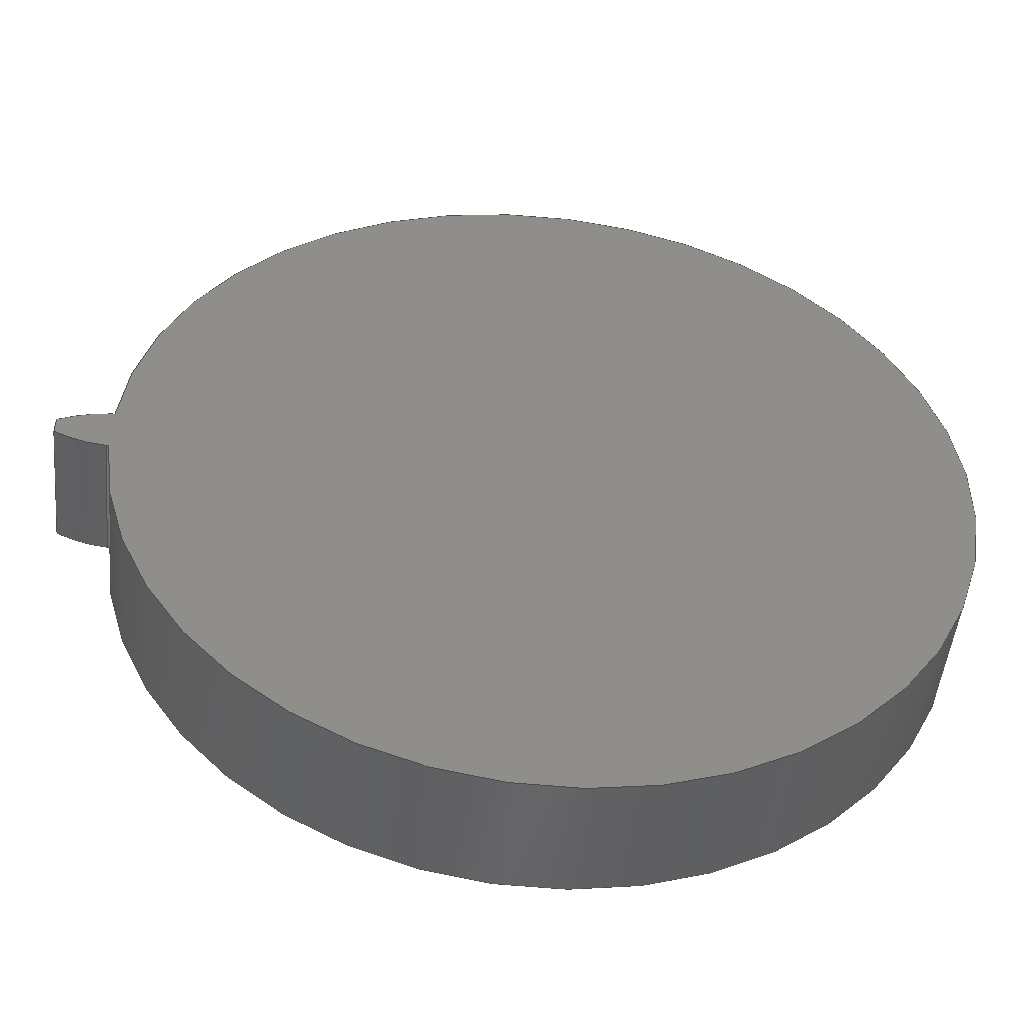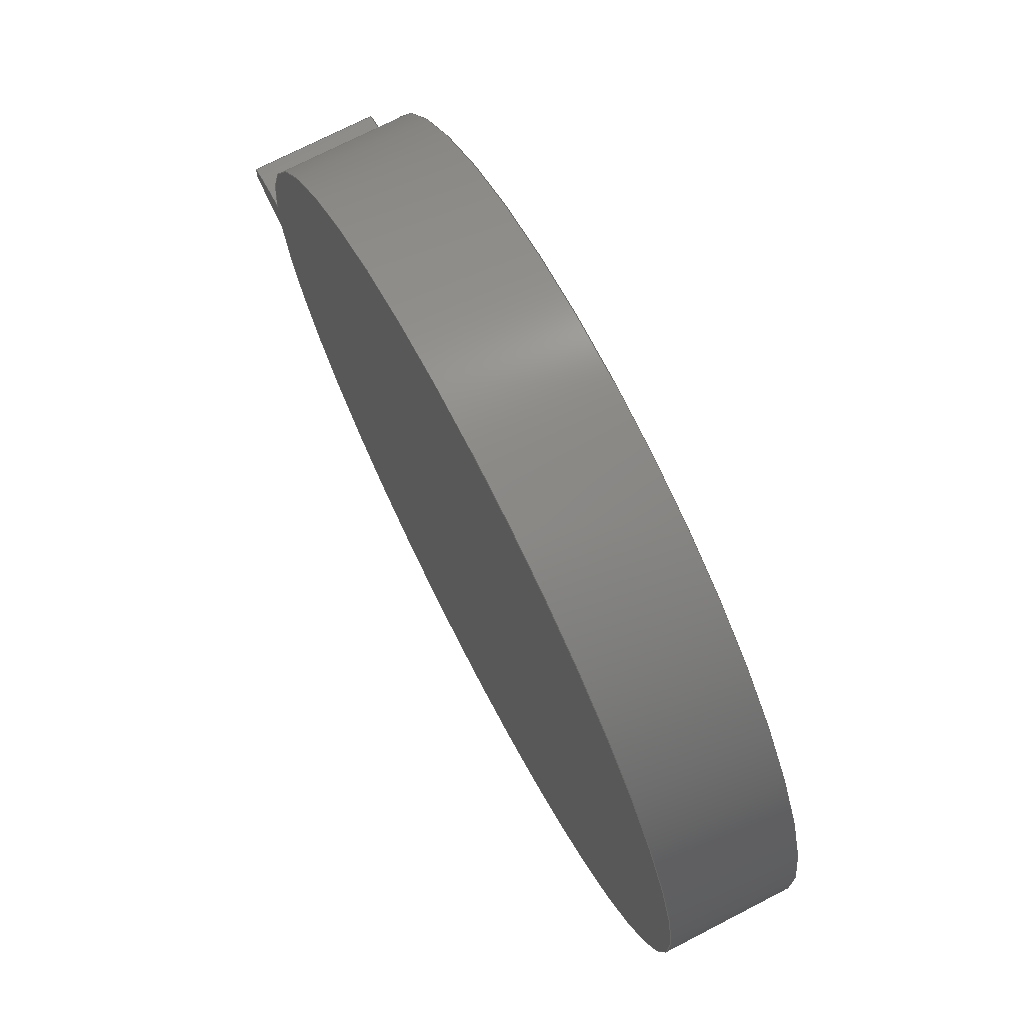
<metadata>
{"format":"step","ext":"step","renderer":"f3d","projection":"perspective","resolution":1024,"background":"white","views":[{"elev":-48.6,"azim":174.2,"up":"+Y"},{"elev":72.7,"azim":-117.3,"up":"+Y"}]}
</metadata>
<code>
ISO-10303-21;
DATA;
#1=MECHANICAL_DESIGN_GEOMETRIC_PRESENTATION_REPRESENTATION('',(#4),#320);
#2=SHAPE_REPRESENTATION_RELATIONSHIP('SRR','None',#327,#3);
#3=ADVANCED_BREP_SHAPE_REPRESENTATION('',(#5),#319);
#4=STYLED_ITEM('',(#336),#5);
#5=MANIFOLD_SOLID_BREP('Gear (3.42 pitch dia.)',#132);
#6=CIRCLE('',#149,1.806);
#7=CIRCLE('',#150,1.806);
#8=CIRCLE('',#152,1.597);
#9=CIRCLE('',#153,1.597);
#10=CYLINDRICAL_SURFACE('',#148,1.806);
#11=CYLINDRICAL_SURFACE('',#151,1.597);
#12=B_SPLINE_CURVE_WITH_KNOTS('',3,(#232,#233,#234,#235,#236,#237,#238,
#239,#240,#241,#242,#243),.UNSPECIFIED.,.F.,.F.,(4,1,1,1,1,1,1,1,1,4),(0,
0.02159,0.04347,0.06564,0.08809,
0.1108,0.1339,0.1572,0.1808,
0.2046),.UNSPECIFIED.);
#13=B_SPLINE_CURVE_WITH_KNOTS('',3,(#245,#246,#247,#248,#249,#250,#251,
#252,#253,#254,#255,#256),.UNSPECIFIED.,.F.,.F.,(4,1,1,1,1,1,1,1,1,4),(-0.2046,
-0.1808,-0.1572,-0.1339,-0.1108,
-0.08809,-0.06564,-0.04347,-0.02159,
0),.UNSPECIFIED.);
#14=B_SPLINE_CURVE_WITH_KNOTS('',3,(#288,#289,#290,#291,#292,#293,#294,
#295,#296,#297,#298,#299),.UNSPECIFIED.,.F.,.F.,(4,1,1,1,1,1,1,1,1,4),(0,
0.02159,0.04347,0.06564,0.08809,
0.1108,0.1339,0.1572,0.1808,
0.2046),.UNSPECIFIED.);
#15=B_SPLINE_CURVE_WITH_KNOTS('',3,(#300,#301,#302,#303,#304,#305,#306,
#307,#308,#309,#310,#311),.UNSPECIFIED.,.F.,.F.,(4,1,1,1,1,1,1,1,1,4),(0,
0.02159,0.04347,0.06564,0.08809,
0.1108,0.1339,0.1572,0.1808,
0.2046),.UNSPECIFIED.);
#16=B_SPLINE_SURFACE_WITH_KNOTS('',3,1,((#207,#208),(#209,#210),(#211,#212),
(#213,#214),(#215,#216),(#217,#218),(#219,#220),(#221,#222),(#223,#224),
(#225,#226),(#227,#228),(#229,#230)),.UNSPECIFIED.,.F.,.F.,.F.,(4,1,1,1,
1,1,1,1,1,4),(2,2),(-0.2046,-0.1808,-0.1572,
-0.1339,-0.1108,-0.08809,-0.06564,
-0.04347,-0.02159,0),(0,0.5),.UNSPECIFIED.);
#17=B_SPLINE_SURFACE_WITH_KNOTS('',3,1,((#264,#265),(#266,#267),(#268,#269),
(#270,#271),(#272,#273),(#274,#275),(#276,#277),(#278,#279),(#280,#281),
(#282,#283),(#284,#285),(#286,#287)),.UNSPECIFIED.,.F.,.F.,.F.,(4,1,1,1,
1,1,1,1,1,4),(2,2),(0,0.02159,0.04347,0.06564,
0.08809,0.1108,0.1339,0.1572,
0.1808,0.2046),(0,0.5),.UNSPECIFIED.);
#18=FACE_OUTER_BOUND('',#26,.T.);
#19=FACE_OUTER_BOUND('',#27,.T.);
#20=FACE_OUTER_BOUND('',#28,.T.);
#21=FACE_OUTER_BOUND('',#29,.T.);
#22=FACE_OUTER_BOUND('',#30,.T.);
#23=FACE_OUTER_BOUND('',#31,.T.);
#24=FACE_OUTER_BOUND('',#32,.T.);
#25=FACE_OUTER_BOUND('',#33,.T.);
#26=EDGE_LOOP('',(#84,#85,#86,#87));
#27=EDGE_LOOP('',(#88,#89,#90,#91));
#28=EDGE_LOOP('',(#92,#93,#94,#95));
#29=EDGE_LOOP('',(#96,#97,#98,#99));
#30=EDGE_LOOP('',(#100,#101,#102,#103));
#31=EDGE_LOOP('',(#104,#105,#106,#107));
#32=EDGE_LOOP('',(#108,#109,#110,#111,#112,#113));
#33=EDGE_LOOP('',(#114,#115,#116,#117,#118,#119));
#34=LINE('',#192,#44);
#35=LINE('',#194,#45);
#36=LINE('',#196,#46);
#37=LINE('',#197,#47);
#38=LINE('',#201,#48);
#39=LINE('',#203,#49);
#40=LINE('',#205,#50);
#41=LINE('',#206,#51);
#42=LINE('',#257,#52);
#43=LINE('',#263,#53);
#44=VECTOR('',#160,1);
#45=VECTOR('',#161,1);
#46=VECTOR('',#162,1);
#47=VECTOR('',#163,1);
#48=VECTOR('',#166,1);
#49=VECTOR('',#167,1);
#50=VECTOR('',#168,1);
#51=VECTOR('',#169,1);
#52=VECTOR('',#170,1);
#53=VECTOR('',#177,1);
#54=VERTEX_POINT('',#190);
#55=VERTEX_POINT('',#191);
#56=VERTEX_POINT('',#193);
#57=VERTEX_POINT('',#195);
#58=VERTEX_POINT('',#199);
#59=VERTEX_POINT('',#200);
#60=VERTEX_POINT('',#202);
#61=VERTEX_POINT('',#204);
#62=VERTEX_POINT('',#231);
#63=VERTEX_POINT('',#244);
#64=VERTEX_POINT('',#259);
#65=VERTEX_POINT('',#261);
#66=EDGE_CURVE('',#54,#55,#34,.T.);
#67=EDGE_CURVE('',#55,#56,#35,.T.);
#68=EDGE_CURVE('',#57,#56,#36,.T.);
#69=EDGE_CURVE('',#54,#57,#37,.T.);
#70=EDGE_CURVE('',#58,#59,#38,.T.);
#71=EDGE_CURVE('',#60,#58,#39,.T.);
#72=EDGE_CURVE('',#61,#60,#40,.T.);
#73=EDGE_CURVE('',#59,#61,#41,.T.);
#74=EDGE_CURVE('',#59,#62,#12,.T.);
#75=EDGE_CURVE('',#63,#61,#13,.T.);
#76=EDGE_CURVE('',#62,#63,#42,.T.);
#77=EDGE_CURVE('',#64,#62,#6,.T.);
#78=EDGE_CURVE('',#65,#63,#7,.T.);
#79=EDGE_CURVE('',#64,#65,#43,.T.);
#80=EDGE_CURVE('',#55,#64,#14,.T.);
#81=EDGE_CURVE('',#56,#65,#15,.T.);
#82=EDGE_CURVE('',#58,#54,#8,.T.);
#83=EDGE_CURVE('',#60,#57,#9,.T.);
#84=ORIENTED_EDGE('',*,*,#66,.T.);
#85=ORIENTED_EDGE('',*,*,#67,.T.);
#86=ORIENTED_EDGE('',*,*,#68,.F.);
#87=ORIENTED_EDGE('',*,*,#69,.F.);
#88=ORIENTED_EDGE('',*,*,#70,.F.);
#89=ORIENTED_EDGE('',*,*,#71,.F.);
#90=ORIENTED_EDGE('',*,*,#72,.F.);
#91=ORIENTED_EDGE('',*,*,#73,.F.);
#92=ORIENTED_EDGE('',*,*,#74,.F.);
#93=ORIENTED_EDGE('',*,*,#73,.T.);
#94=ORIENTED_EDGE('',*,*,#75,.F.);
#95=ORIENTED_EDGE('',*,*,#76,.F.);
#96=ORIENTED_EDGE('',*,*,#77,.T.);
#97=ORIENTED_EDGE('',*,*,#76,.T.);
#98=ORIENTED_EDGE('',*,*,#78,.F.);
#99=ORIENTED_EDGE('',*,*,#79,.F.);
#100=ORIENTED_EDGE('',*,*,#80,.T.);
#101=ORIENTED_EDGE('',*,*,#79,.T.);
#102=ORIENTED_EDGE('',*,*,#81,.F.);
#103=ORIENTED_EDGE('',*,*,#67,.F.);
#104=ORIENTED_EDGE('',*,*,#71,.T.);
#105=ORIENTED_EDGE('',*,*,#82,.T.);
#106=ORIENTED_EDGE('',*,*,#69,.T.);
#107=ORIENTED_EDGE('',*,*,#83,.F.);
#108=ORIENTED_EDGE('',*,*,#83,.T.);
#109=ORIENTED_EDGE('',*,*,#68,.T.);
#110=ORIENTED_EDGE('',*,*,#81,.T.);
#111=ORIENTED_EDGE('',*,*,#78,.T.);
#112=ORIENTED_EDGE('',*,*,#75,.T.);
#113=ORIENTED_EDGE('',*,*,#72,.T.);
#114=ORIENTED_EDGE('',*,*,#82,.F.);
#115=ORIENTED_EDGE('',*,*,#70,.T.);
#116=ORIENTED_EDGE('',*,*,#74,.T.);
#117=ORIENTED_EDGE('',*,*,#77,.F.);
#118=ORIENTED_EDGE('',*,*,#80,.F.);
#119=ORIENTED_EDGE('',*,*,#66,.F.);
#120=PLANE('',#146);
#121=PLANE('',#147);
#122=PLANE('',#154);
#123=PLANE('',#155);
#124=ADVANCED_FACE('',(#18),#120,.T.);
#125=ADVANCED_FACE('',(#19),#121,.T.);
#126=ADVANCED_FACE('',(#20),#16,.T.);
#127=ADVANCED_FACE('',(#21),#10,.T.);
#128=ADVANCED_FACE('',(#22),#17,.T.);
#129=ADVANCED_FACE('',(#23),#11,.T.);
#130=ADVANCED_FACE('',(#24),#122,.T.);
#131=ADVANCED_FACE('',(#25),#123,.F.);
#132=CLOSED_SHELL('',(#124,#125,#126,#127,#128,#129,#130,#131));
#133=DERIVED_UNIT_ELEMENT(#135,1);
#134=DERIVED_UNIT_ELEMENT(#322,3);
#135=(
MASS_UNIT()
NAMED_UNIT(*)
SI_UNIT(.KILO.,.GRAM.)
);
#136=DERIVED_UNIT((#133,#134));
#137=MEASURE_REPRESENTATION_ITEM('density measure',
POSITIVE_RATIO_MEASURE(8490),#136);
#138=PROPERTY_DEFINITION_REPRESENTATION(#143,#140);
#139=PROPERTY_DEFINITION_REPRESENTATION(#144,#141);
#140=REPRESENTATION('material name',(#142),#319);
#141=REPRESENTATION('density',(#137),#319);
#142=DESCRIPTIVE_REPRESENTATION_ITEM('Brass','Brass');
#143=PROPERTY_DEFINITION('material property','material name',#329);
#144=PROPERTY_DEFINITION('material property','density of part',#329);
#145=AXIS2_PLACEMENT_3D('placement',#188,#156,#157);
#146=AXIS2_PLACEMENT_3D('',#189,#158,#159);
#147=AXIS2_PLACEMENT_3D('',#198,#164,#165);
#148=AXIS2_PLACEMENT_3D('',#258,#171,#172);
#149=AXIS2_PLACEMENT_3D('',#260,#173,#174);
#150=AXIS2_PLACEMENT_3D('',#262,#175,#176);
#151=AXIS2_PLACEMENT_3D('',#312,#178,#179);
#152=AXIS2_PLACEMENT_3D('',#313,#180,#181);
#153=AXIS2_PLACEMENT_3D('',#314,#182,#183);
#154=AXIS2_PLACEMENT_3D('',#315,#184,#185);
#155=AXIS2_PLACEMENT_3D('',#316,#186,#187);
#156=DIRECTION('axis',(0,0,1));
#157=DIRECTION('refdir',(1,0,0));
#158=DIRECTION('center_axis',(-0.05612,-0.9984,0));
#159=DIRECTION('ref_axis',(0.9984,-0.05612,0));
#160=DIRECTION('',(0.9984,-0.05612,0));
#161=DIRECTION('',(0,0,1));
#162=DIRECTION('',(0.9984,-0.05612,0));
#163=DIRECTION('',(0,0,1));
#164=DIRECTION('center_axis',(-0.05612,0.9984,0));
#165=DIRECTION('ref_axis',(-0.9984,-0.05612,0));
#166=DIRECTION('',(0.9984,0.05612,0));
#167=DIRECTION('',(0,0,-1));
#168=DIRECTION('',(-0.9984,-0.05612,0));
#169=DIRECTION('',(0,0,1));
#170=DIRECTION('',(0,0,1));
#171=DIRECTION('center_axis',(0,0,1));
#172=DIRECTION('ref_axis',(0.9998,-0.01889,0));
#173=DIRECTION('center_axis',(0,0,1));
#174=DIRECTION('ref_axis',(0.9998,-0.01889,0));
#175=DIRECTION('center_axis',(0,0,1));
#176=DIRECTION('ref_axis',(0.9998,-0.01889,0));
#177=DIRECTION('',(0,0,1));
#178=DIRECTION('center_axis',(0,0,1));
#179=DIRECTION('ref_axis',(-1,1.225e-16,0));
#180=DIRECTION('center_axis',(0,0,1));
#181=DIRECTION('ref_axis',(1,0,0));
#182=DIRECTION('center_axis',(0,0,1));
#183=DIRECTION('ref_axis',(1,0,0));
#184=DIRECTION('center_axis',(0,0,1));
#185=DIRECTION('ref_axis',(1,0,0));
#186=DIRECTION('center_axis',(0,0,1));
#187=DIRECTION('ref_axis',(1,0,0));
#188=CARTESIAN_POINT('',(0,0,0));
#189=CARTESIAN_POINT('Origin',(1.595,-0.08966,0));
#190=CARTESIAN_POINT('',(1.595,-0.08966,0));
#191=CARTESIAN_POINT('',(1.604,-0.09018,0));
#192=CARTESIAN_POINT('',(1.595,-0.08966,0));
#193=CARTESIAN_POINT('',(1.604,-0.09018,0.5));
#194=CARTESIAN_POINT('',(1.604,-0.09018,0));
#195=CARTESIAN_POINT('',(1.595,-0.08966,0.5));
#196=CARTESIAN_POINT('',(1.595,-0.08966,0.5));
#197=CARTESIAN_POINT('',(1.595,-0.08966,0));
#198=CARTESIAN_POINT('Origin',(1.604,0.09018,0));
#199=CARTESIAN_POINT('',(1.595,0.08966,0));
#200=CARTESIAN_POINT('',(1.604,0.09018,0));
#201=CARTESIAN_POINT('',(1.595,0.08966,0));
#202=CARTESIAN_POINT('',(1.595,0.08966,0.5));
#203=CARTESIAN_POINT('',(1.595,0.08966,0));
#204=CARTESIAN_POINT('',(1.604,0.09018,0.5));
#205=CARTESIAN_POINT('',(1.595,0.08966,0.5));
#206=CARTESIAN_POINT('',(1.604,0.09018,0));
#207=CARTESIAN_POINT('Ctrl Pts',(1.8,0.03411,0));
#208=CARTESIAN_POINT('Ctrl Pts',(1.8,0.03411,0.5));
#209=CARTESIAN_POINT('Ctrl Pts',(1.792,0.03749,0));
#210=CARTESIAN_POINT('Ctrl Pts',(1.792,0.03749,0.5));
#211=CARTESIAN_POINT('Ctrl Pts',(1.778,0.04422,0));
#212=CARTESIAN_POINT('Ctrl Pts',(1.778,0.04422,0.5));
#213=CARTESIAN_POINT('Ctrl Pts',(1.756,0.0534,0));
#214=CARTESIAN_POINT('Ctrl Pts',(1.756,0.0534,0.5));
#215=CARTESIAN_POINT('Ctrl Pts',(1.735,0.06181,0));
#216=CARTESIAN_POINT('Ctrl Pts',(1.735,0.06181,0.5));
#217=CARTESIAN_POINT('Ctrl Pts',(1.713,0.06935,0));
#218=CARTESIAN_POINT('Ctrl Pts',(1.713,0.06935,0.5));
#219=CARTESIAN_POINT('Ctrl Pts',(1.691,0.07596,0));
#220=CARTESIAN_POINT('Ctrl Pts',(1.691,0.07596,0.5));
#221=CARTESIAN_POINT('Ctrl Pts',(1.669,0.0816,0));
#222=CARTESIAN_POINT('Ctrl Pts',(1.669,0.0816,0.5));
#223=CARTESIAN_POINT('Ctrl Pts',(1.648,0.08606,0));
#224=CARTESIAN_POINT('Ctrl Pts',(1.648,0.08606,0.5));
#225=CARTESIAN_POINT('Ctrl Pts',(1.626,0.08948,0));
#226=CARTESIAN_POINT('Ctrl Pts',(1.626,0.08948,0.5));
#227=CARTESIAN_POINT('Ctrl Pts',(1.612,0.08995,0));
#228=CARTESIAN_POINT('Ctrl Pts',(1.612,0.08995,0.5));
#229=CARTESIAN_POINT('Ctrl Pts',(1.604,0.09018,0));
#230=CARTESIAN_POINT('Ctrl Pts',(1.604,0.09018,0.5));
#231=CARTESIAN_POINT('',(1.8,0.03411,0));
#232=CARTESIAN_POINT('Ctrl Pts',(1.604,0.09018,0));
#233=CARTESIAN_POINT('Ctrl Pts',(1.612,0.08995,0));
#234=CARTESIAN_POINT('Ctrl Pts',(1.626,0.08948,0));
#235=CARTESIAN_POINT('Ctrl Pts',(1.648,0.08606,0));
#236=CARTESIAN_POINT('Ctrl Pts',(1.669,0.0816,0));
#237=CARTESIAN_POINT('Ctrl Pts',(1.691,0.07596,0));
#238=CARTESIAN_POINT('Ctrl Pts',(1.713,0.06935,0));
#239=CARTESIAN_POINT('Ctrl Pts',(1.735,0.06181,0));
#240=CARTESIAN_POINT('Ctrl Pts',(1.756,0.0534,0));
#241=CARTESIAN_POINT('Ctrl Pts',(1.778,0.04422,0));
#242=CARTESIAN_POINT('Ctrl Pts',(1.792,0.03749,0));
#243=CARTESIAN_POINT('Ctrl Pts',(1.8,0.03411,0));
#244=CARTESIAN_POINT('',(1.8,0.03411,0.5));
#245=CARTESIAN_POINT('Ctrl Pts',(1.8,0.03411,0.5));
#246=CARTESIAN_POINT('Ctrl Pts',(1.792,0.03749,0.5));
#247=CARTESIAN_POINT('Ctrl Pts',(1.778,0.04422,0.5));
#248=CARTESIAN_POINT('Ctrl Pts',(1.756,0.0534,0.5));
#249=CARTESIAN_POINT('Ctrl Pts',(1.735,0.06181,0.5));
#250=CARTESIAN_POINT('Ctrl Pts',(1.713,0.06935,0.5));
#251=CARTESIAN_POINT('Ctrl Pts',(1.691,0.07596,0.5));
#252=CARTESIAN_POINT('Ctrl Pts',(1.669,0.0816,0.5));
#253=CARTESIAN_POINT('Ctrl Pts',(1.648,0.08606,0.5));
#254=CARTESIAN_POINT('Ctrl Pts',(1.626,0.08948,0.5));
#255=CARTESIAN_POINT('Ctrl Pts',(1.612,0.08995,0.5));
#256=CARTESIAN_POINT('Ctrl Pts',(1.604,0.09018,0.5));
#257=CARTESIAN_POINT('',(1.8,0.03411,0));
#258=CARTESIAN_POINT('Origin',(-0.005536,0,0));
#259=CARTESIAN_POINT('',(1.8,-0.03411,0));
#260=CARTESIAN_POINT('Origin',(-0.005536,0,0));
#261=CARTESIAN_POINT('',(1.8,-0.03411,0.5));
#262=CARTESIAN_POINT('Origin',(-0.005536,0,0.5));
#263=CARTESIAN_POINT('',(1.8,-0.03411,0));
#264=CARTESIAN_POINT('Ctrl Pts',(1.604,-0.09018,0));
#265=CARTESIAN_POINT('Ctrl Pts',(1.604,-0.09018,0.5));
#266=CARTESIAN_POINT('Ctrl Pts',(1.612,-0.08995,0));
#267=CARTESIAN_POINT('Ctrl Pts',(1.612,-0.08995,0.5));
#268=CARTESIAN_POINT('Ctrl Pts',(1.626,-0.08948,0));
#269=CARTESIAN_POINT('Ctrl Pts',(1.626,-0.08948,0.5));
#270=CARTESIAN_POINT('Ctrl Pts',(1.648,-0.08606,0));
#271=CARTESIAN_POINT('Ctrl Pts',(1.648,-0.08606,0.5));
#272=CARTESIAN_POINT('Ctrl Pts',(1.669,-0.0816,0));
#273=CARTESIAN_POINT('Ctrl Pts',(1.669,-0.0816,0.5));
#274=CARTESIAN_POINT('Ctrl Pts',(1.691,-0.07596,0));
#275=CARTESIAN_POINT('Ctrl Pts',(1.691,-0.07596,0.5));
#276=CARTESIAN_POINT('Ctrl Pts',(1.713,-0.06935,0));
#277=CARTESIAN_POINT('Ctrl Pts',(1.713,-0.06935,0.5));
#278=CARTESIAN_POINT('Ctrl Pts',(1.735,-0.06181,0));
#279=CARTESIAN_POINT('Ctrl Pts',(1.735,-0.06181,0.5));
#280=CARTESIAN_POINT('Ctrl Pts',(1.756,-0.0534,0));
#281=CARTESIAN_POINT('Ctrl Pts',(1.756,-0.0534,0.5));
#282=CARTESIAN_POINT('Ctrl Pts',(1.778,-0.04422,0));
#283=CARTESIAN_POINT('Ctrl Pts',(1.778,-0.04422,0.5));
#284=CARTESIAN_POINT('Ctrl Pts',(1.792,-0.03749,0));
#285=CARTESIAN_POINT('Ctrl Pts',(1.792,-0.03749,0.5));
#286=CARTESIAN_POINT('Ctrl Pts',(1.8,-0.03411,0));
#287=CARTESIAN_POINT('Ctrl Pts',(1.8,-0.03411,0.5));
#288=CARTESIAN_POINT('Ctrl Pts',(1.604,-0.09018,0));
#289=CARTESIAN_POINT('Ctrl Pts',(1.612,-0.08995,0));
#290=CARTESIAN_POINT('Ctrl Pts',(1.626,-0.08948,0));
#291=CARTESIAN_POINT('Ctrl Pts',(1.648,-0.08606,0));
#292=CARTESIAN_POINT('Ctrl Pts',(1.669,-0.0816,0));
#293=CARTESIAN_POINT('Ctrl Pts',(1.691,-0.07596,0));
#294=CARTESIAN_POINT('Ctrl Pts',(1.713,-0.06935,0));
#295=CARTESIAN_POINT('Ctrl Pts',(1.735,-0.06181,0));
#296=CARTESIAN_POINT('Ctrl Pts',(1.756,-0.0534,0));
#297=CARTESIAN_POINT('Ctrl Pts',(1.778,-0.04422,0));
#298=CARTESIAN_POINT('Ctrl Pts',(1.792,-0.03749,0));
#299=CARTESIAN_POINT('Ctrl Pts',(1.8,-0.03411,0));
#300=CARTESIAN_POINT('Ctrl Pts',(1.604,-0.09018,0.5));
#301=CARTESIAN_POINT('Ctrl Pts',(1.612,-0.08995,0.5));
#302=CARTESIAN_POINT('Ctrl Pts',(1.626,-0.08948,0.5));
#303=CARTESIAN_POINT('Ctrl Pts',(1.648,-0.08606,0.5));
#304=CARTESIAN_POINT('Ctrl Pts',(1.669,-0.0816,0.5));
#305=CARTESIAN_POINT('Ctrl Pts',(1.691,-0.07596,0.5));
#306=CARTESIAN_POINT('Ctrl Pts',(1.713,-0.06935,0.5));
#307=CARTESIAN_POINT('Ctrl Pts',(1.735,-0.06181,0.5));
#308=CARTESIAN_POINT('Ctrl Pts',(1.756,-0.0534,0.5));
#309=CARTESIAN_POINT('Ctrl Pts',(1.778,-0.04422,0.5));
#310=CARTESIAN_POINT('Ctrl Pts',(1.792,-0.03749,0.5));
#311=CARTESIAN_POINT('Ctrl Pts',(1.8,-0.03411,0.5));
#312=CARTESIAN_POINT('Origin',(0,0,0));
#313=CARTESIAN_POINT('Origin',(0,0,0));
#314=CARTESIAN_POINT('Origin',(0,0,0.5));
#315=CARTESIAN_POINT('Origin',(0,0,0.5));
#316=CARTESIAN_POINT('Origin',(0,0,0));
#317=UNCERTAINTY_MEASURE_WITH_UNIT(LENGTH_MEASURE(0.001),#321,
'DISTANCE_ACCURACY_VALUE',
'Maximum model space distance between geometric entities at asserted c
onnectivities');
#318=UNCERTAINTY_MEASURE_WITH_UNIT(LENGTH_MEASURE(0.001),#321,
'DISTANCE_ACCURACY_VALUE',
'Maximum model space distance between geometric entities at asserted c
onnectivities');
#319=(
GEOMETRIC_REPRESENTATION_CONTEXT(3)
GLOBAL_UNCERTAINTY_ASSIGNED_CONTEXT((#317))
GLOBAL_UNIT_ASSIGNED_CONTEXT((#321,#323,#324))
REPRESENTATION_CONTEXT('','3D')
);
#320=(
GEOMETRIC_REPRESENTATION_CONTEXT(3)
GLOBAL_UNCERTAINTY_ASSIGNED_CONTEXT((#318))
GLOBAL_UNIT_ASSIGNED_CONTEXT((#321,#323,#324))
REPRESENTATION_CONTEXT('','3D')
);
#321=(
LENGTH_UNIT()
NAMED_UNIT(*)
SI_UNIT(.CENTI.,.METRE.)
);
#322=(
LENGTH_UNIT()
NAMED_UNIT(*)
SI_UNIT($,.METRE.)
);
#323=(
NAMED_UNIT(*)
PLANE_ANGLE_UNIT()
SI_UNIT($,.RADIAN.)
);
#324=(
NAMED_UNIT(*)
SI_UNIT($,.STERADIAN.)
SOLID_ANGLE_UNIT()
);
#325=SHAPE_DEFINITION_REPRESENTATION(#326,#327);
#326=PRODUCT_DEFINITION_SHAPE('',$,#329);
#327=SHAPE_REPRESENTATION('',(#145),#319);
#328=PRODUCT_DEFINITION_CONTEXT('part definition',#333,'design');
#329=PRODUCT_DEFINITION('kolo zebate','kolo zebate',#330,#328);
#330=PRODUCT_DEFINITION_FORMATION('',$,#335);
#331=PRODUCT_RELATED_PRODUCT_CATEGORY('kolo zebate','kolo zebate',(#335));
#332=APPLICATION_PROTOCOL_DEFINITION('international standard',
'automotive_design',2009,#333);
#333=APPLICATION_CONTEXT(
'Core Data for Automotive Mechanical Design Process');
#334=PRODUCT_CONTEXT('part definition',#333,'mechanical');
#335=PRODUCT('kolo zebate','kolo zebate',$,(#334));
#336=PRESENTATION_STYLE_ASSIGNMENT((#337));
#337=SURFACE_STYLE_USAGE(.BOTH.,#338);
#338=SURFACE_SIDE_STYLE('',(#339));
#339=SURFACE_STYLE_FILL_AREA(#340);
#340=FILL_AREA_STYLE('Brass - Polished',(#341));
#341=FILL_AREA_STYLE_COLOUR('Brass - Polished',#342);
#342=COLOUR_RGB('Brass - Polished',0.9529,0.7961,
0.4863);
ENDSEC;
END-ISO-10303-21;

</code>
